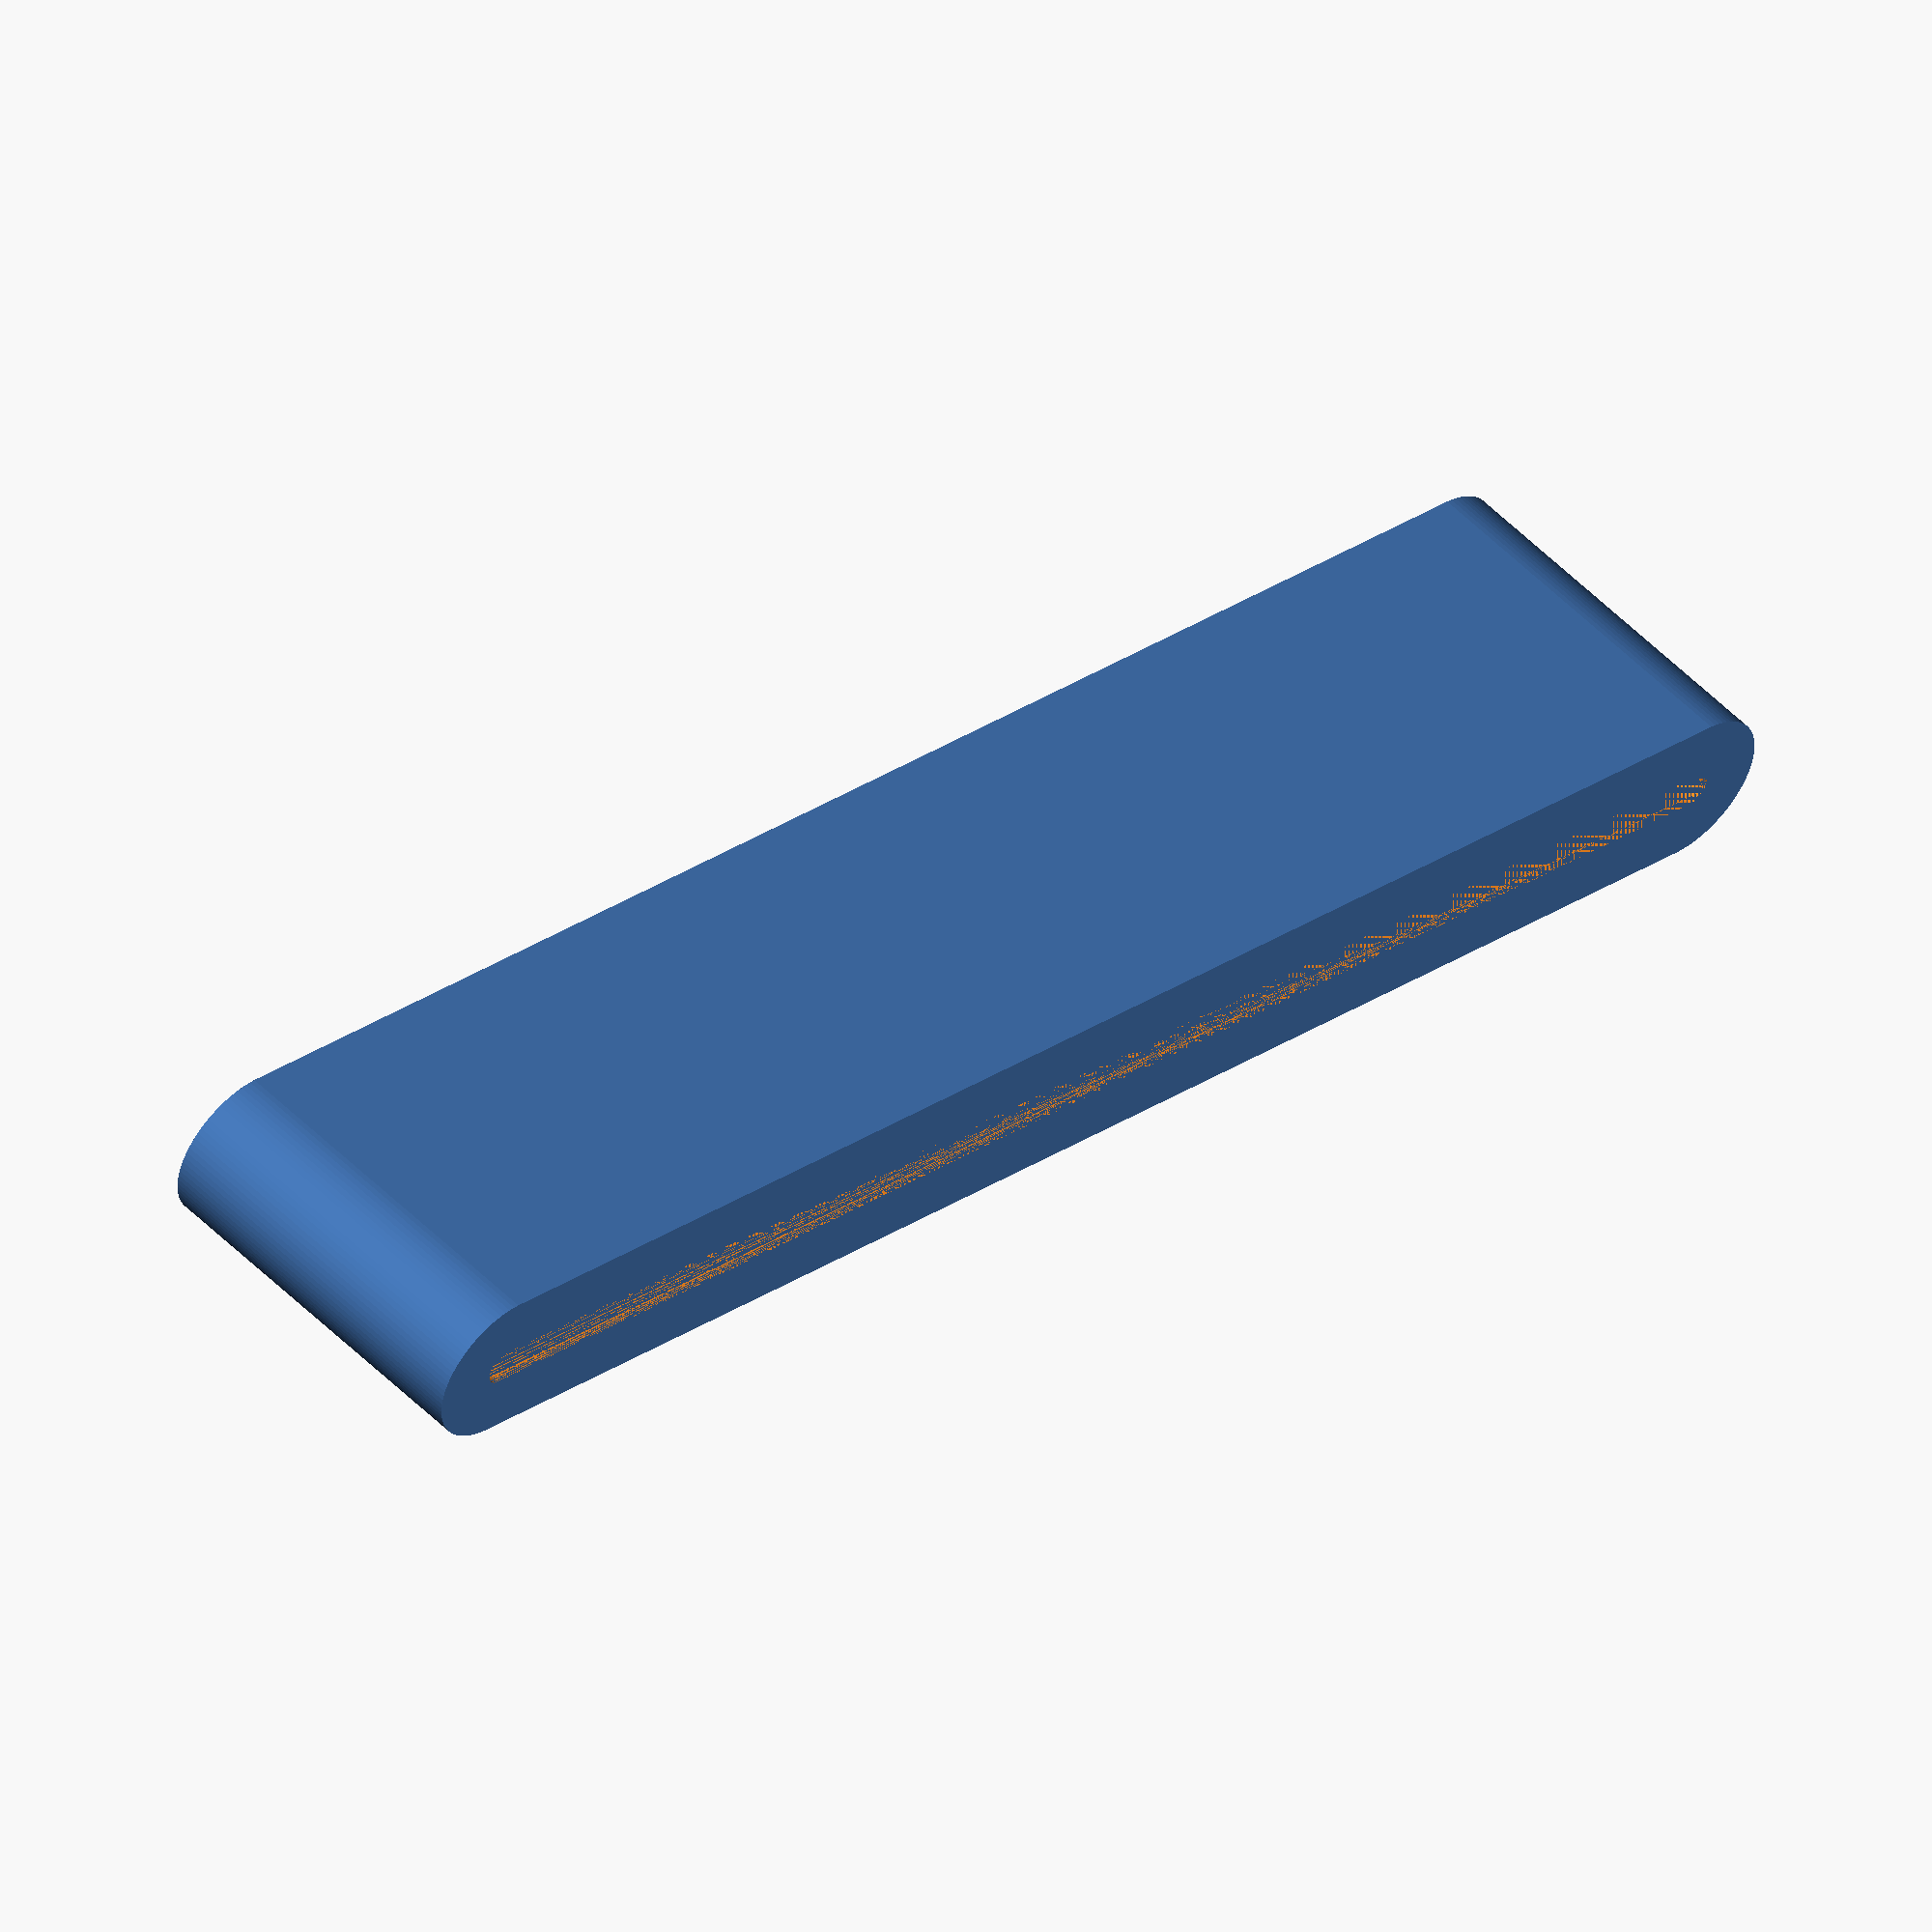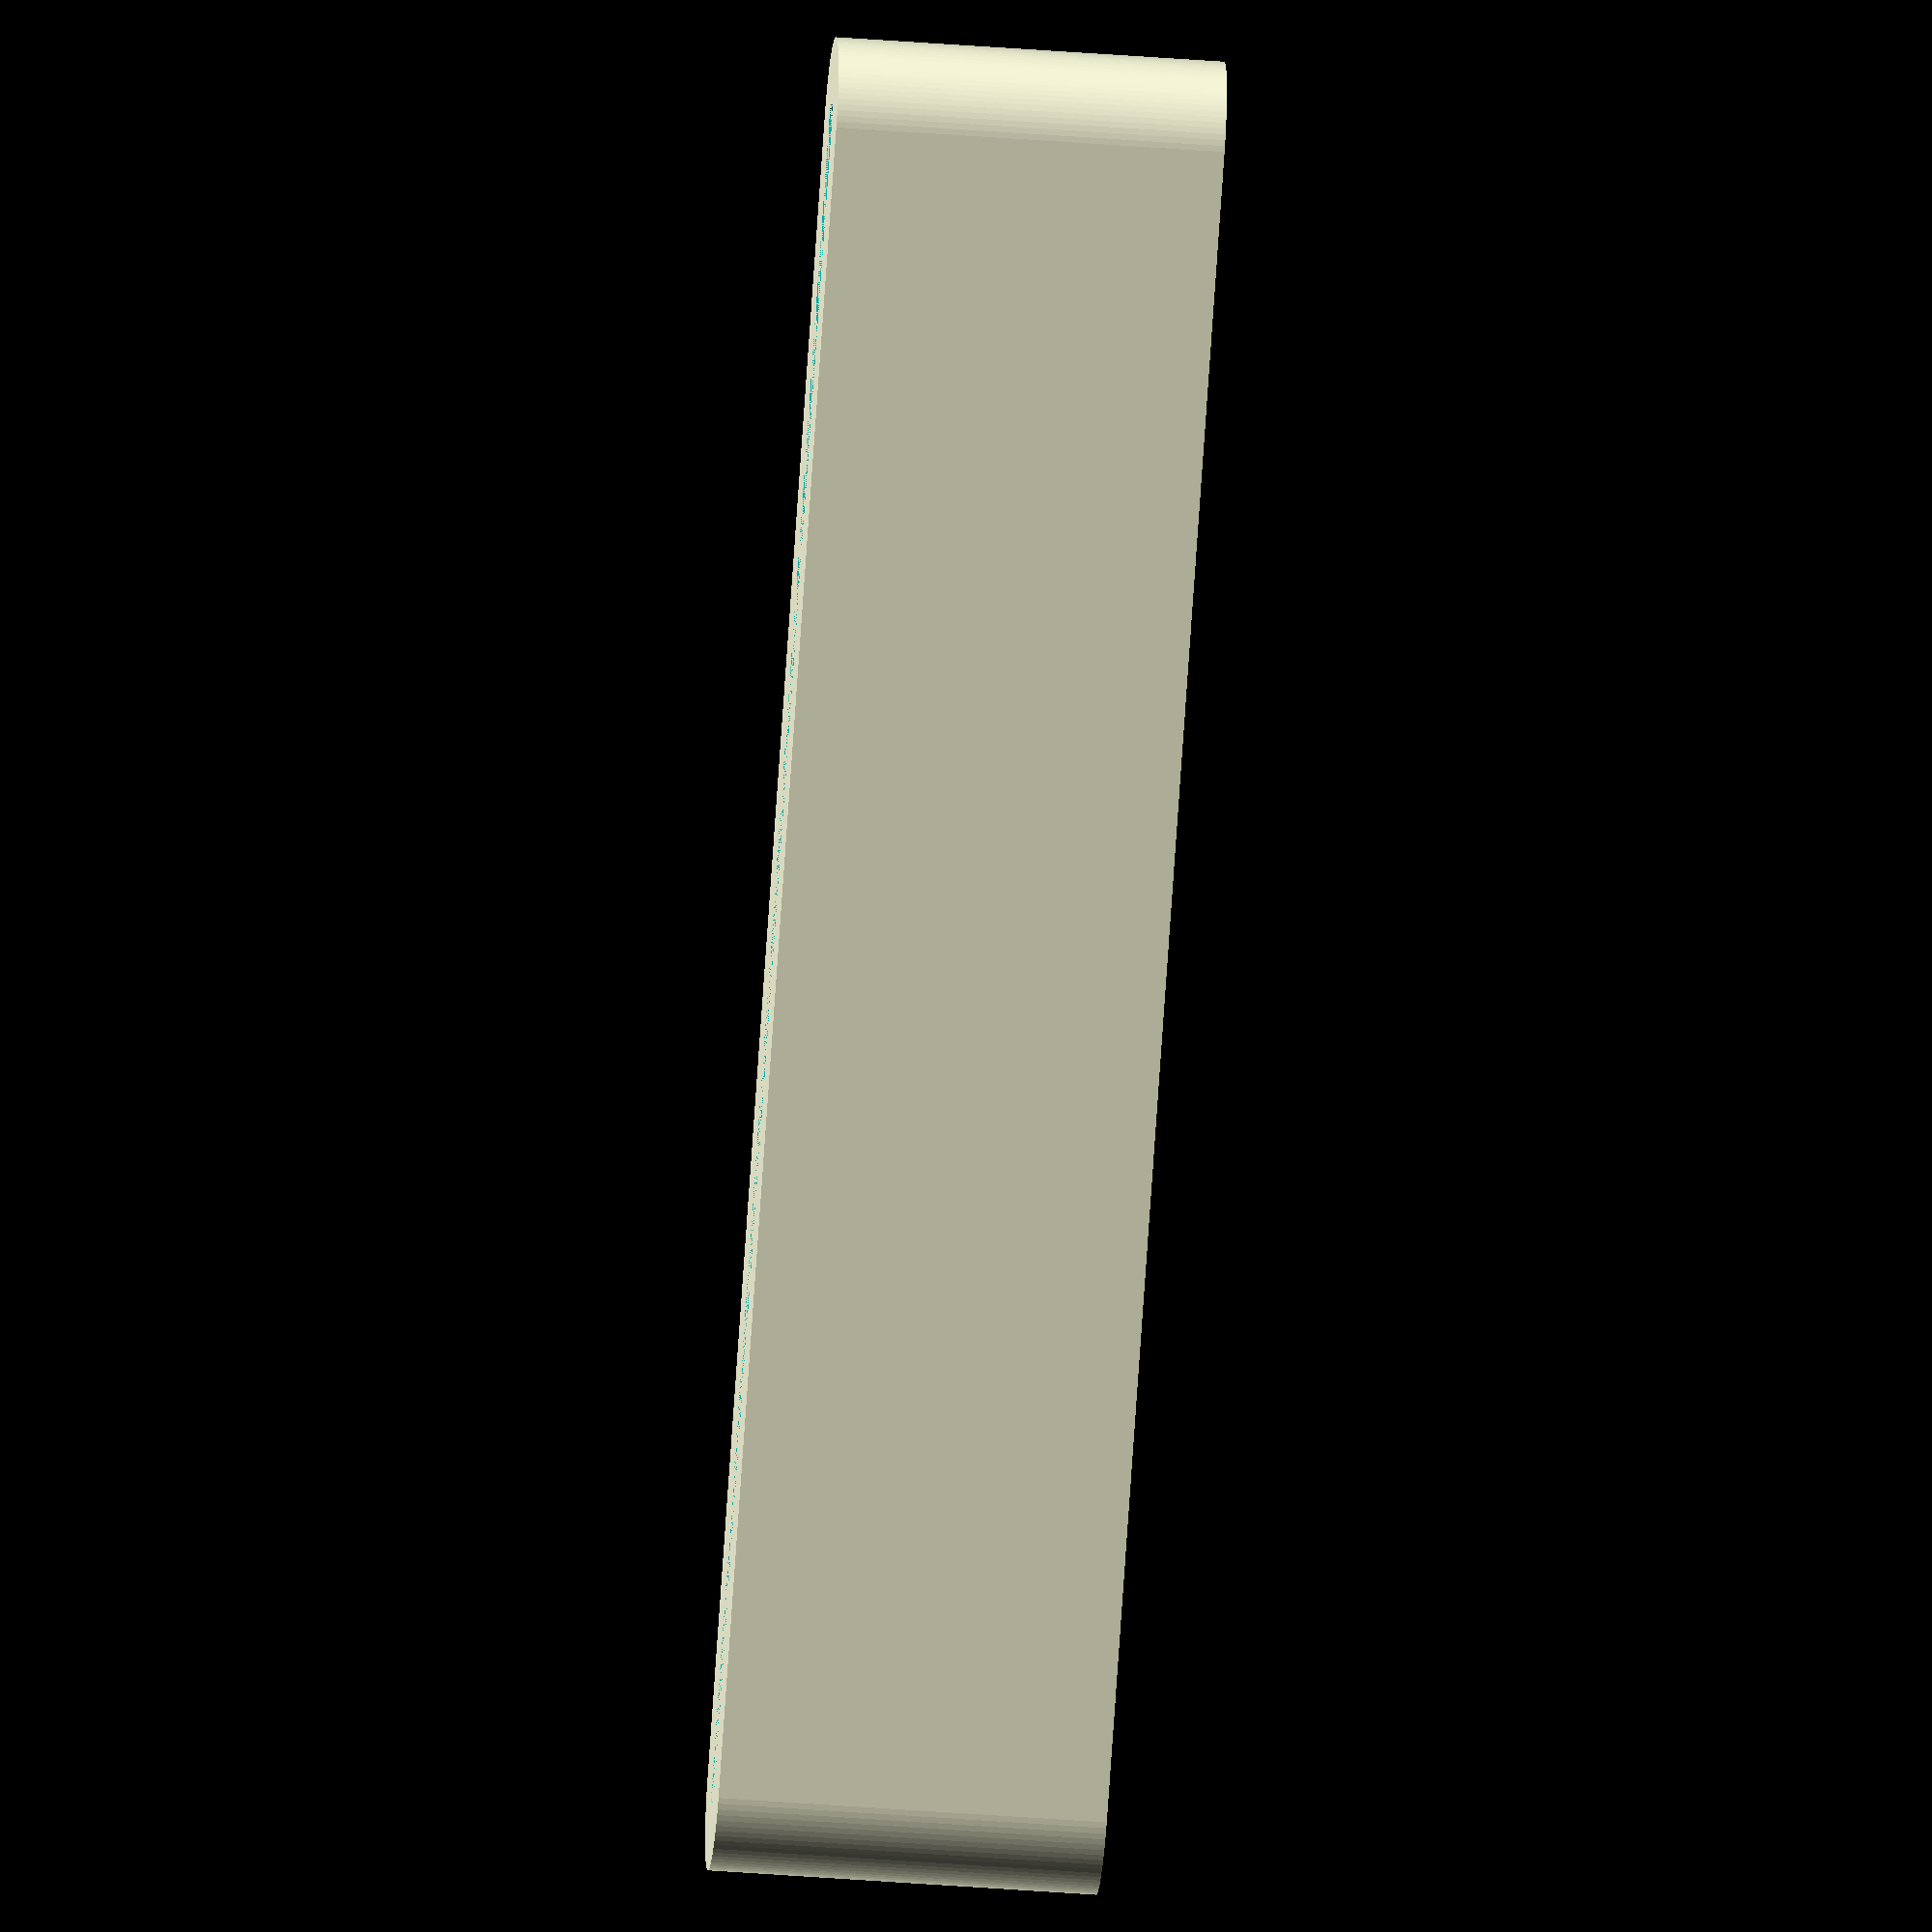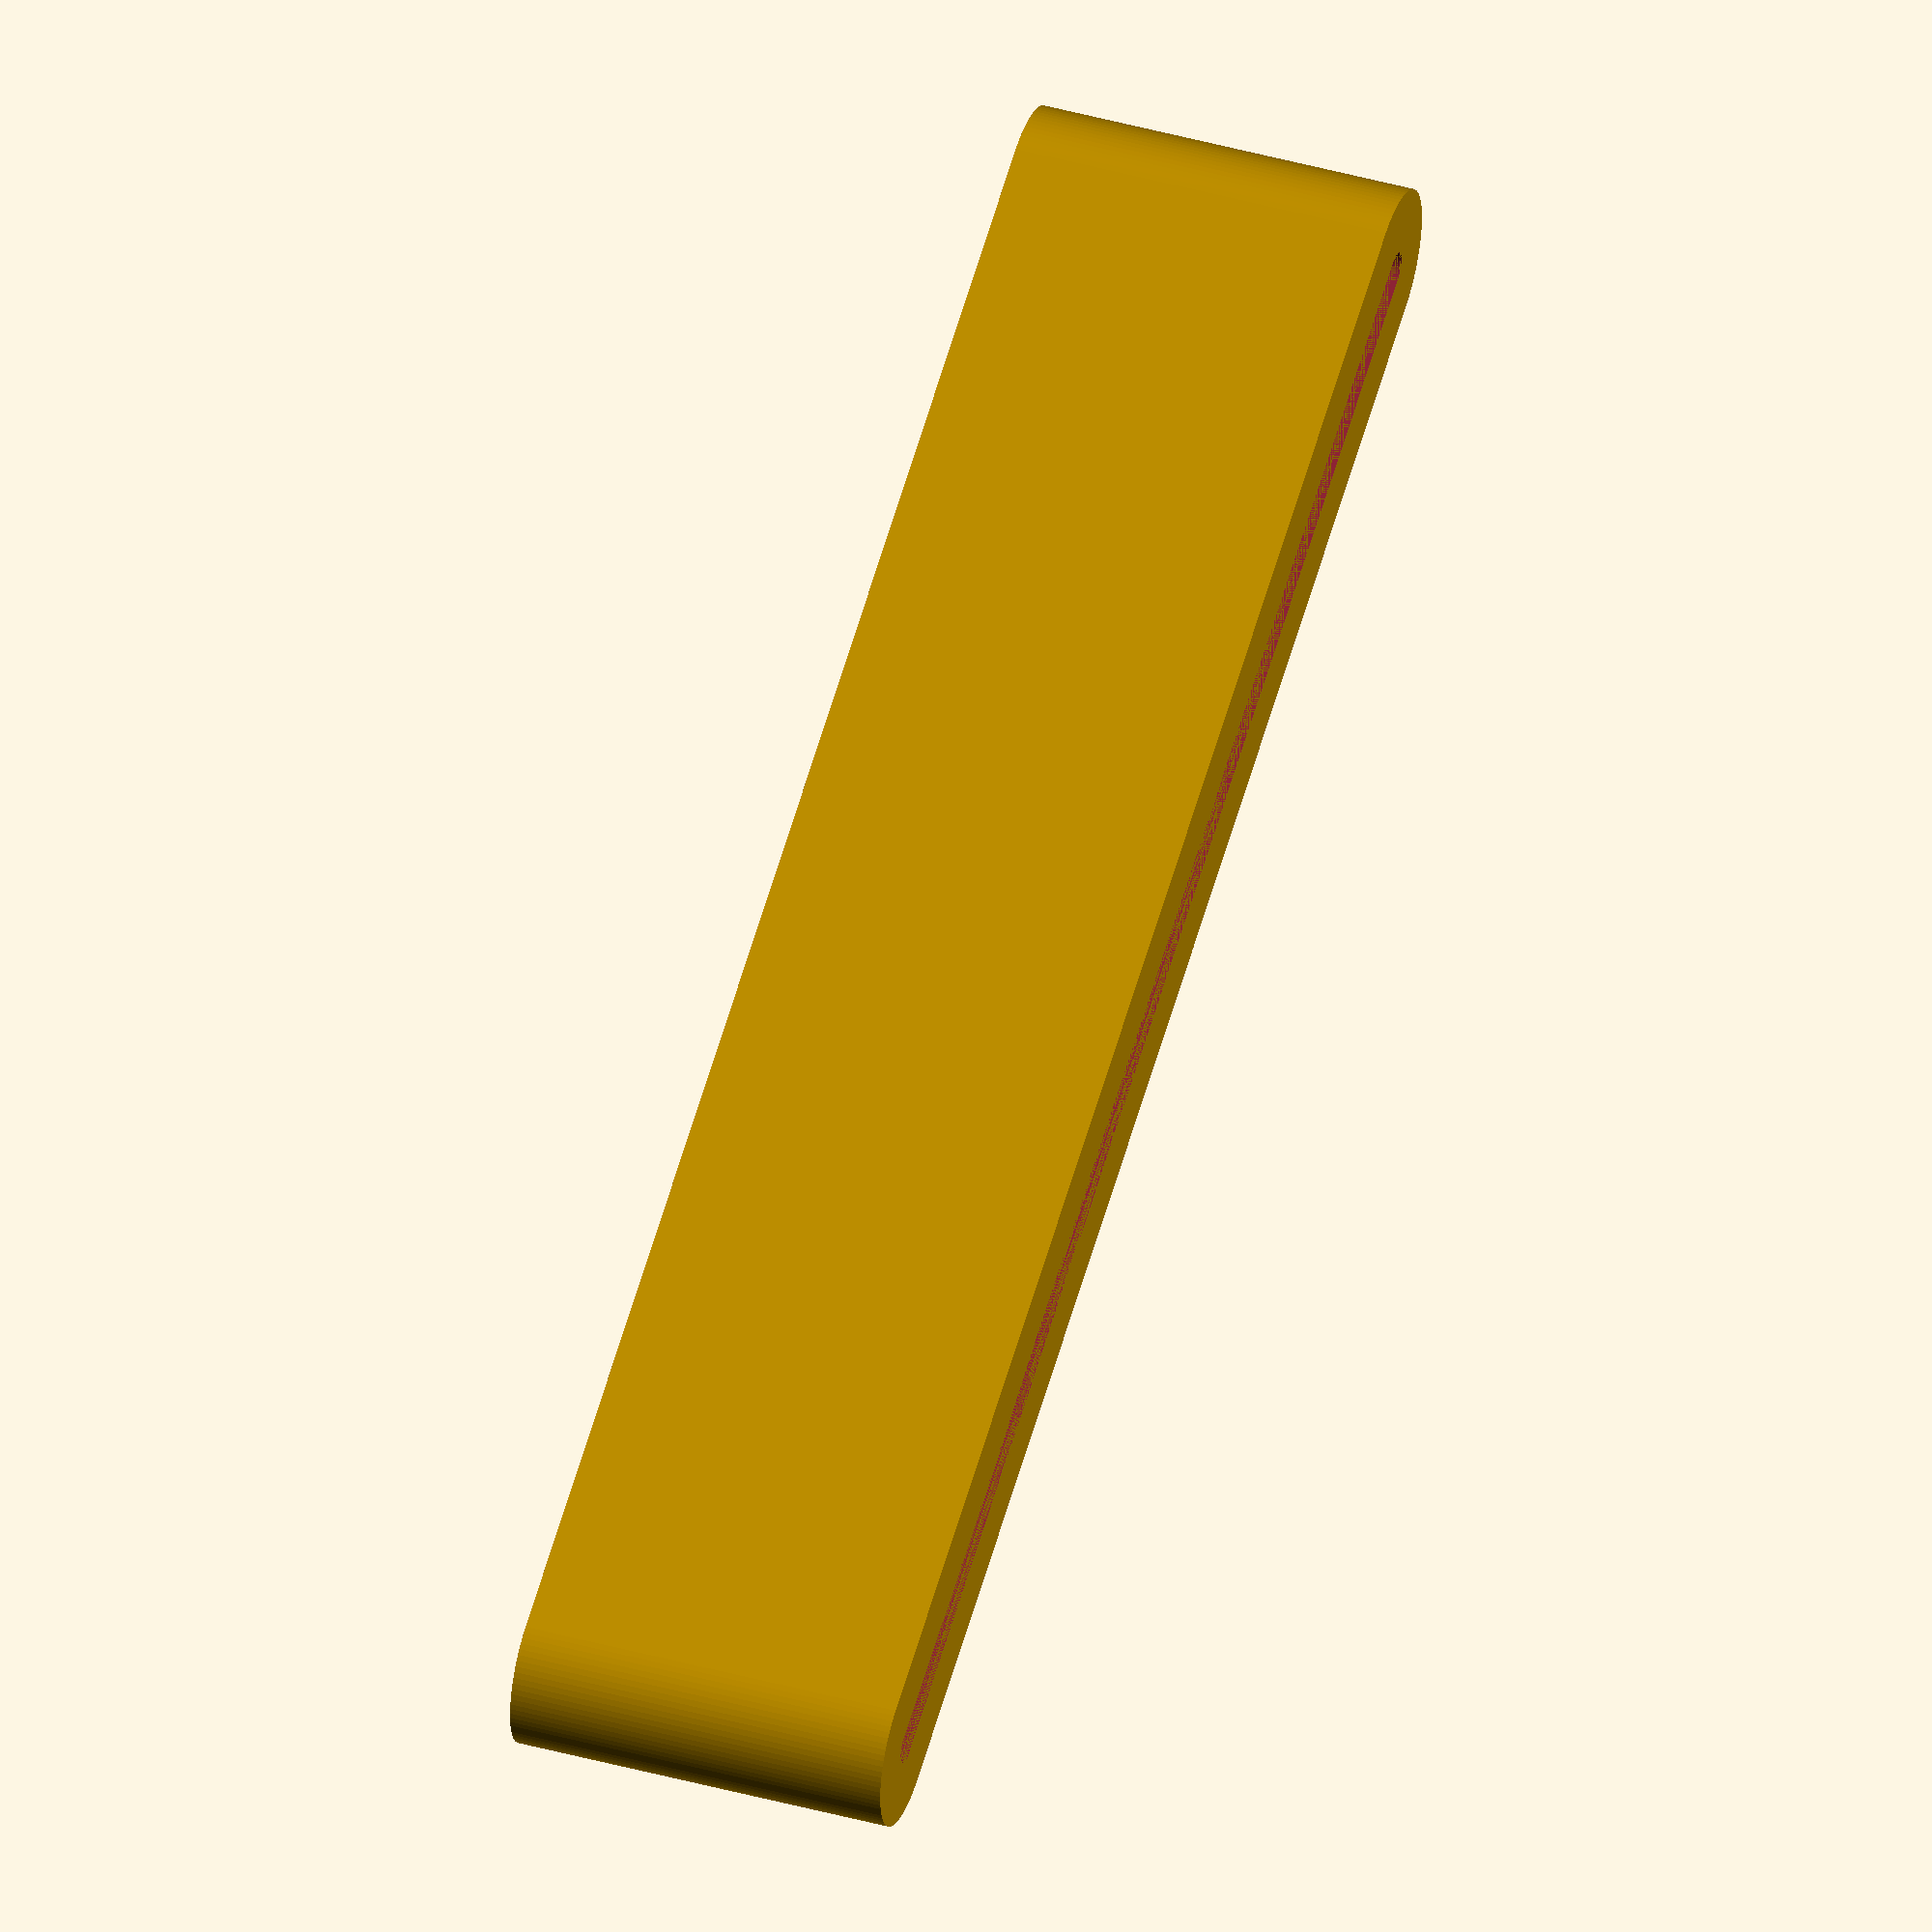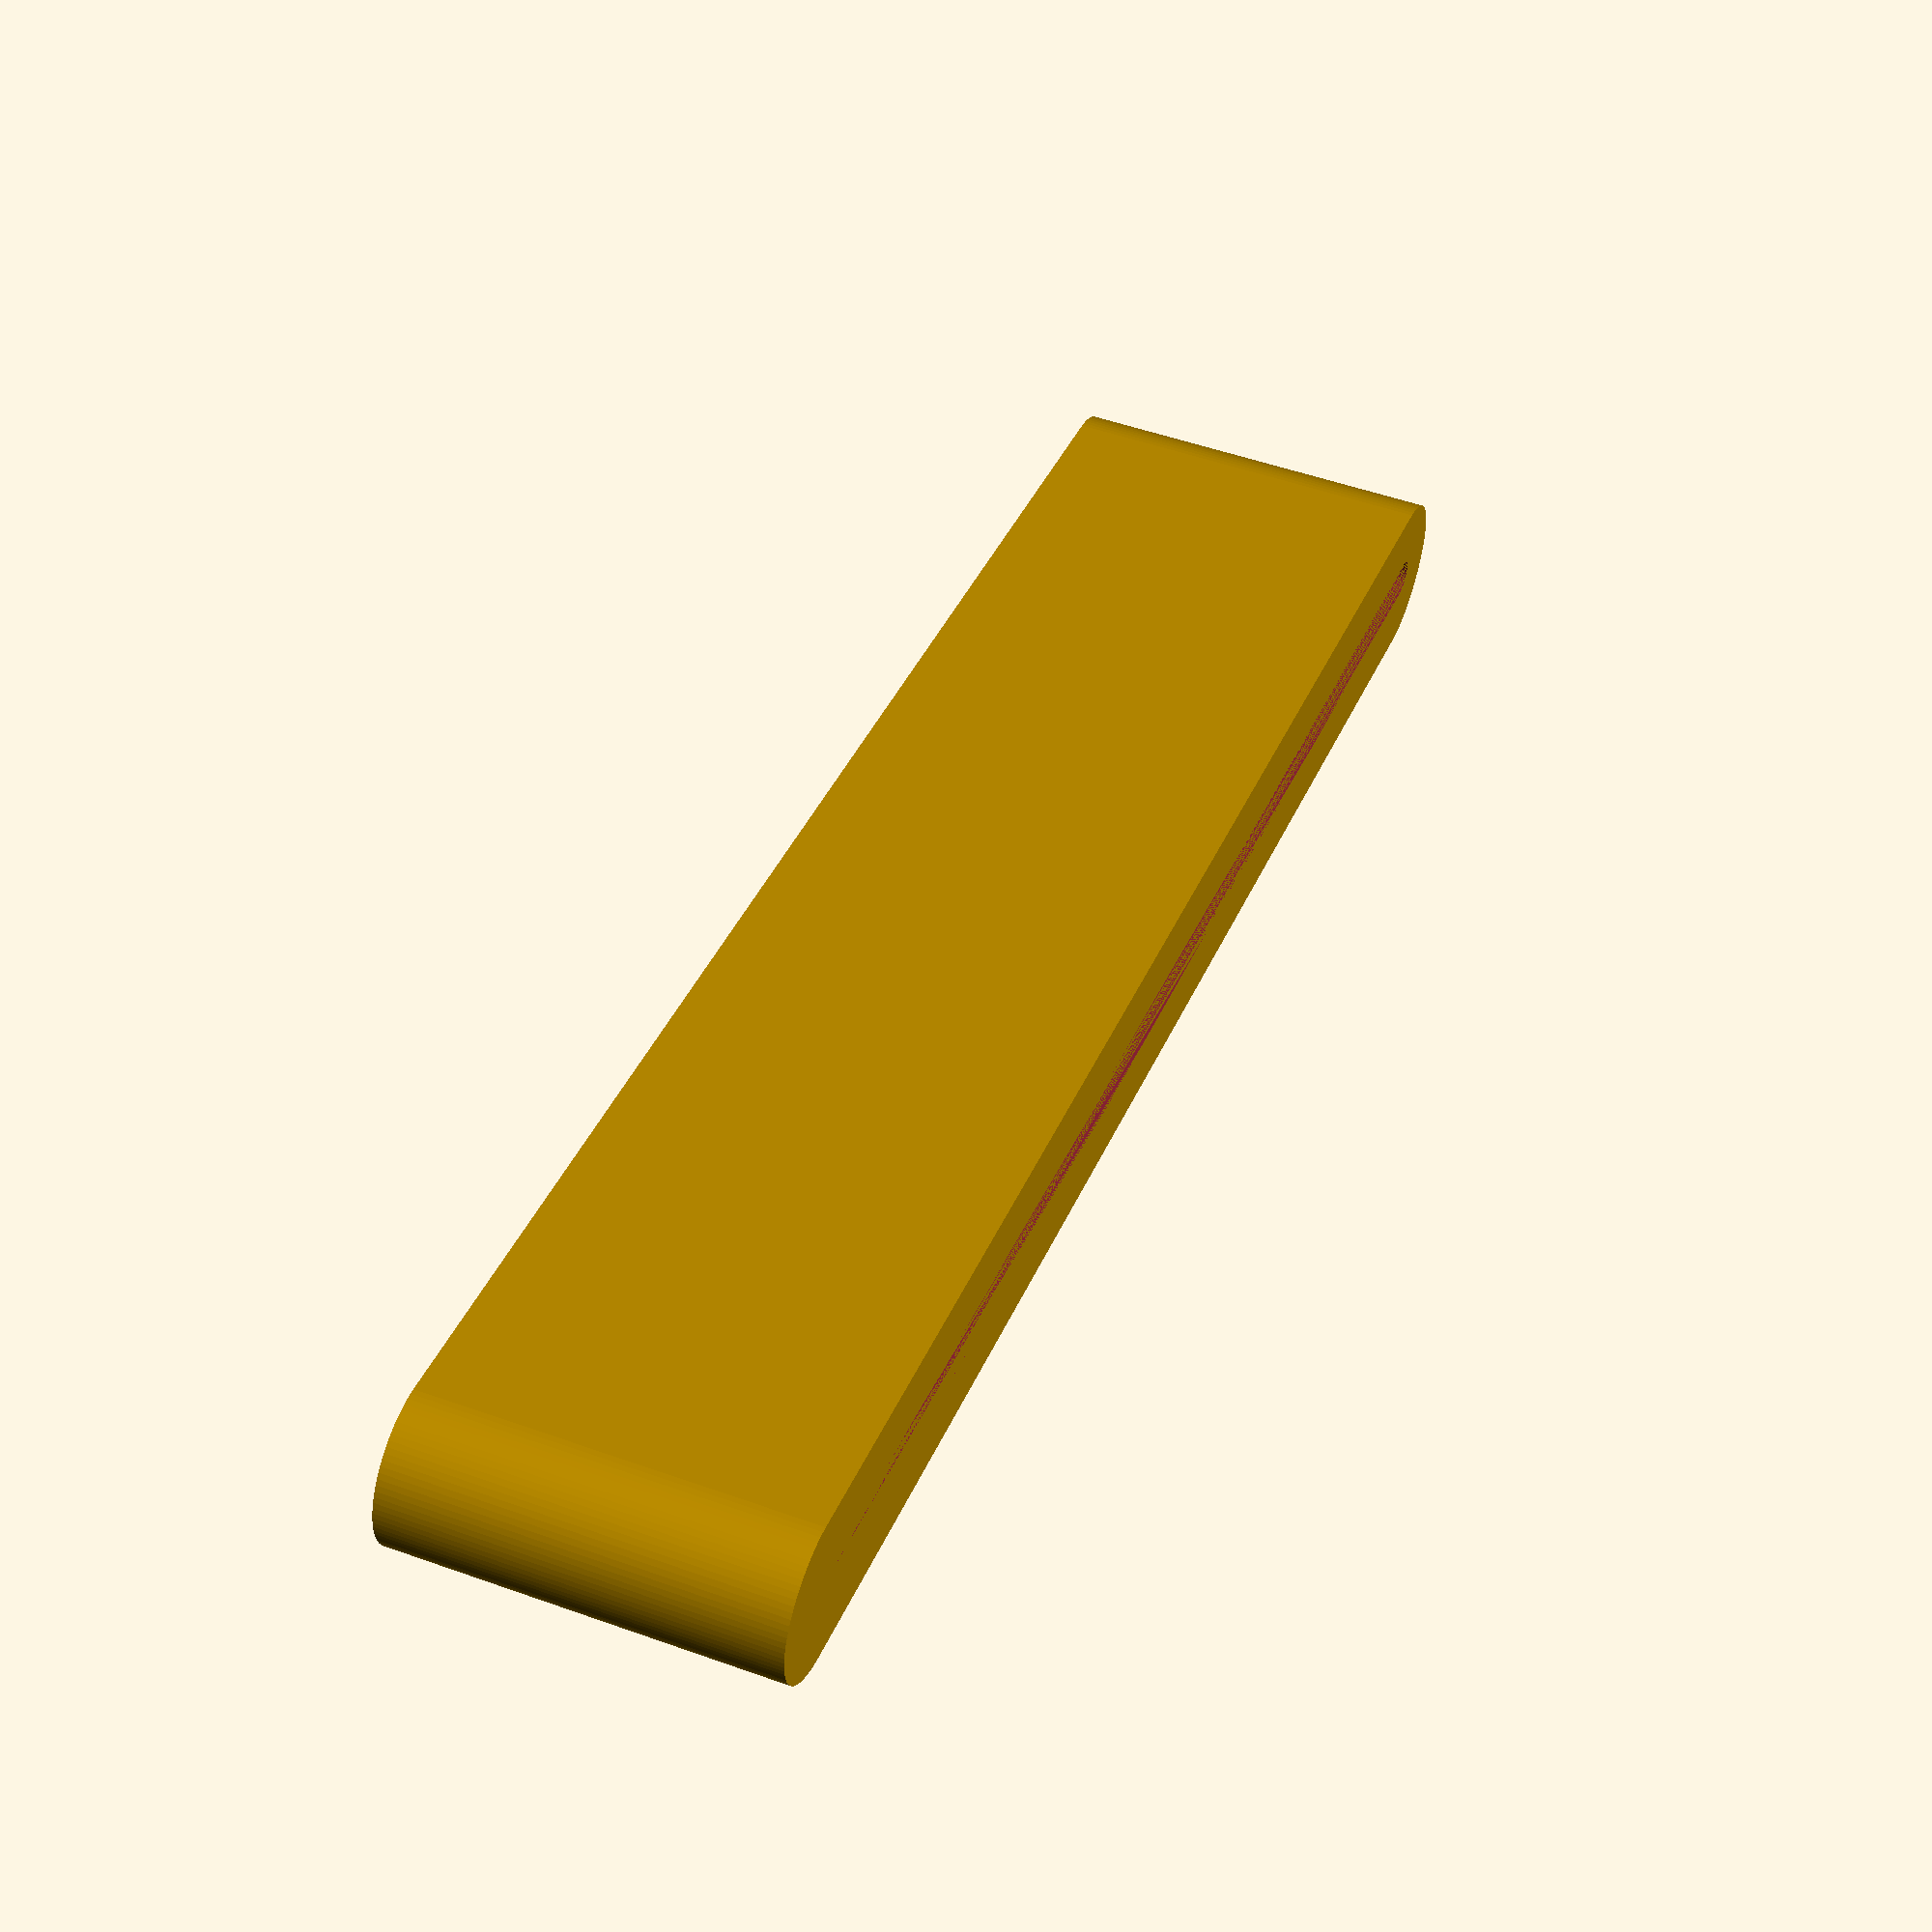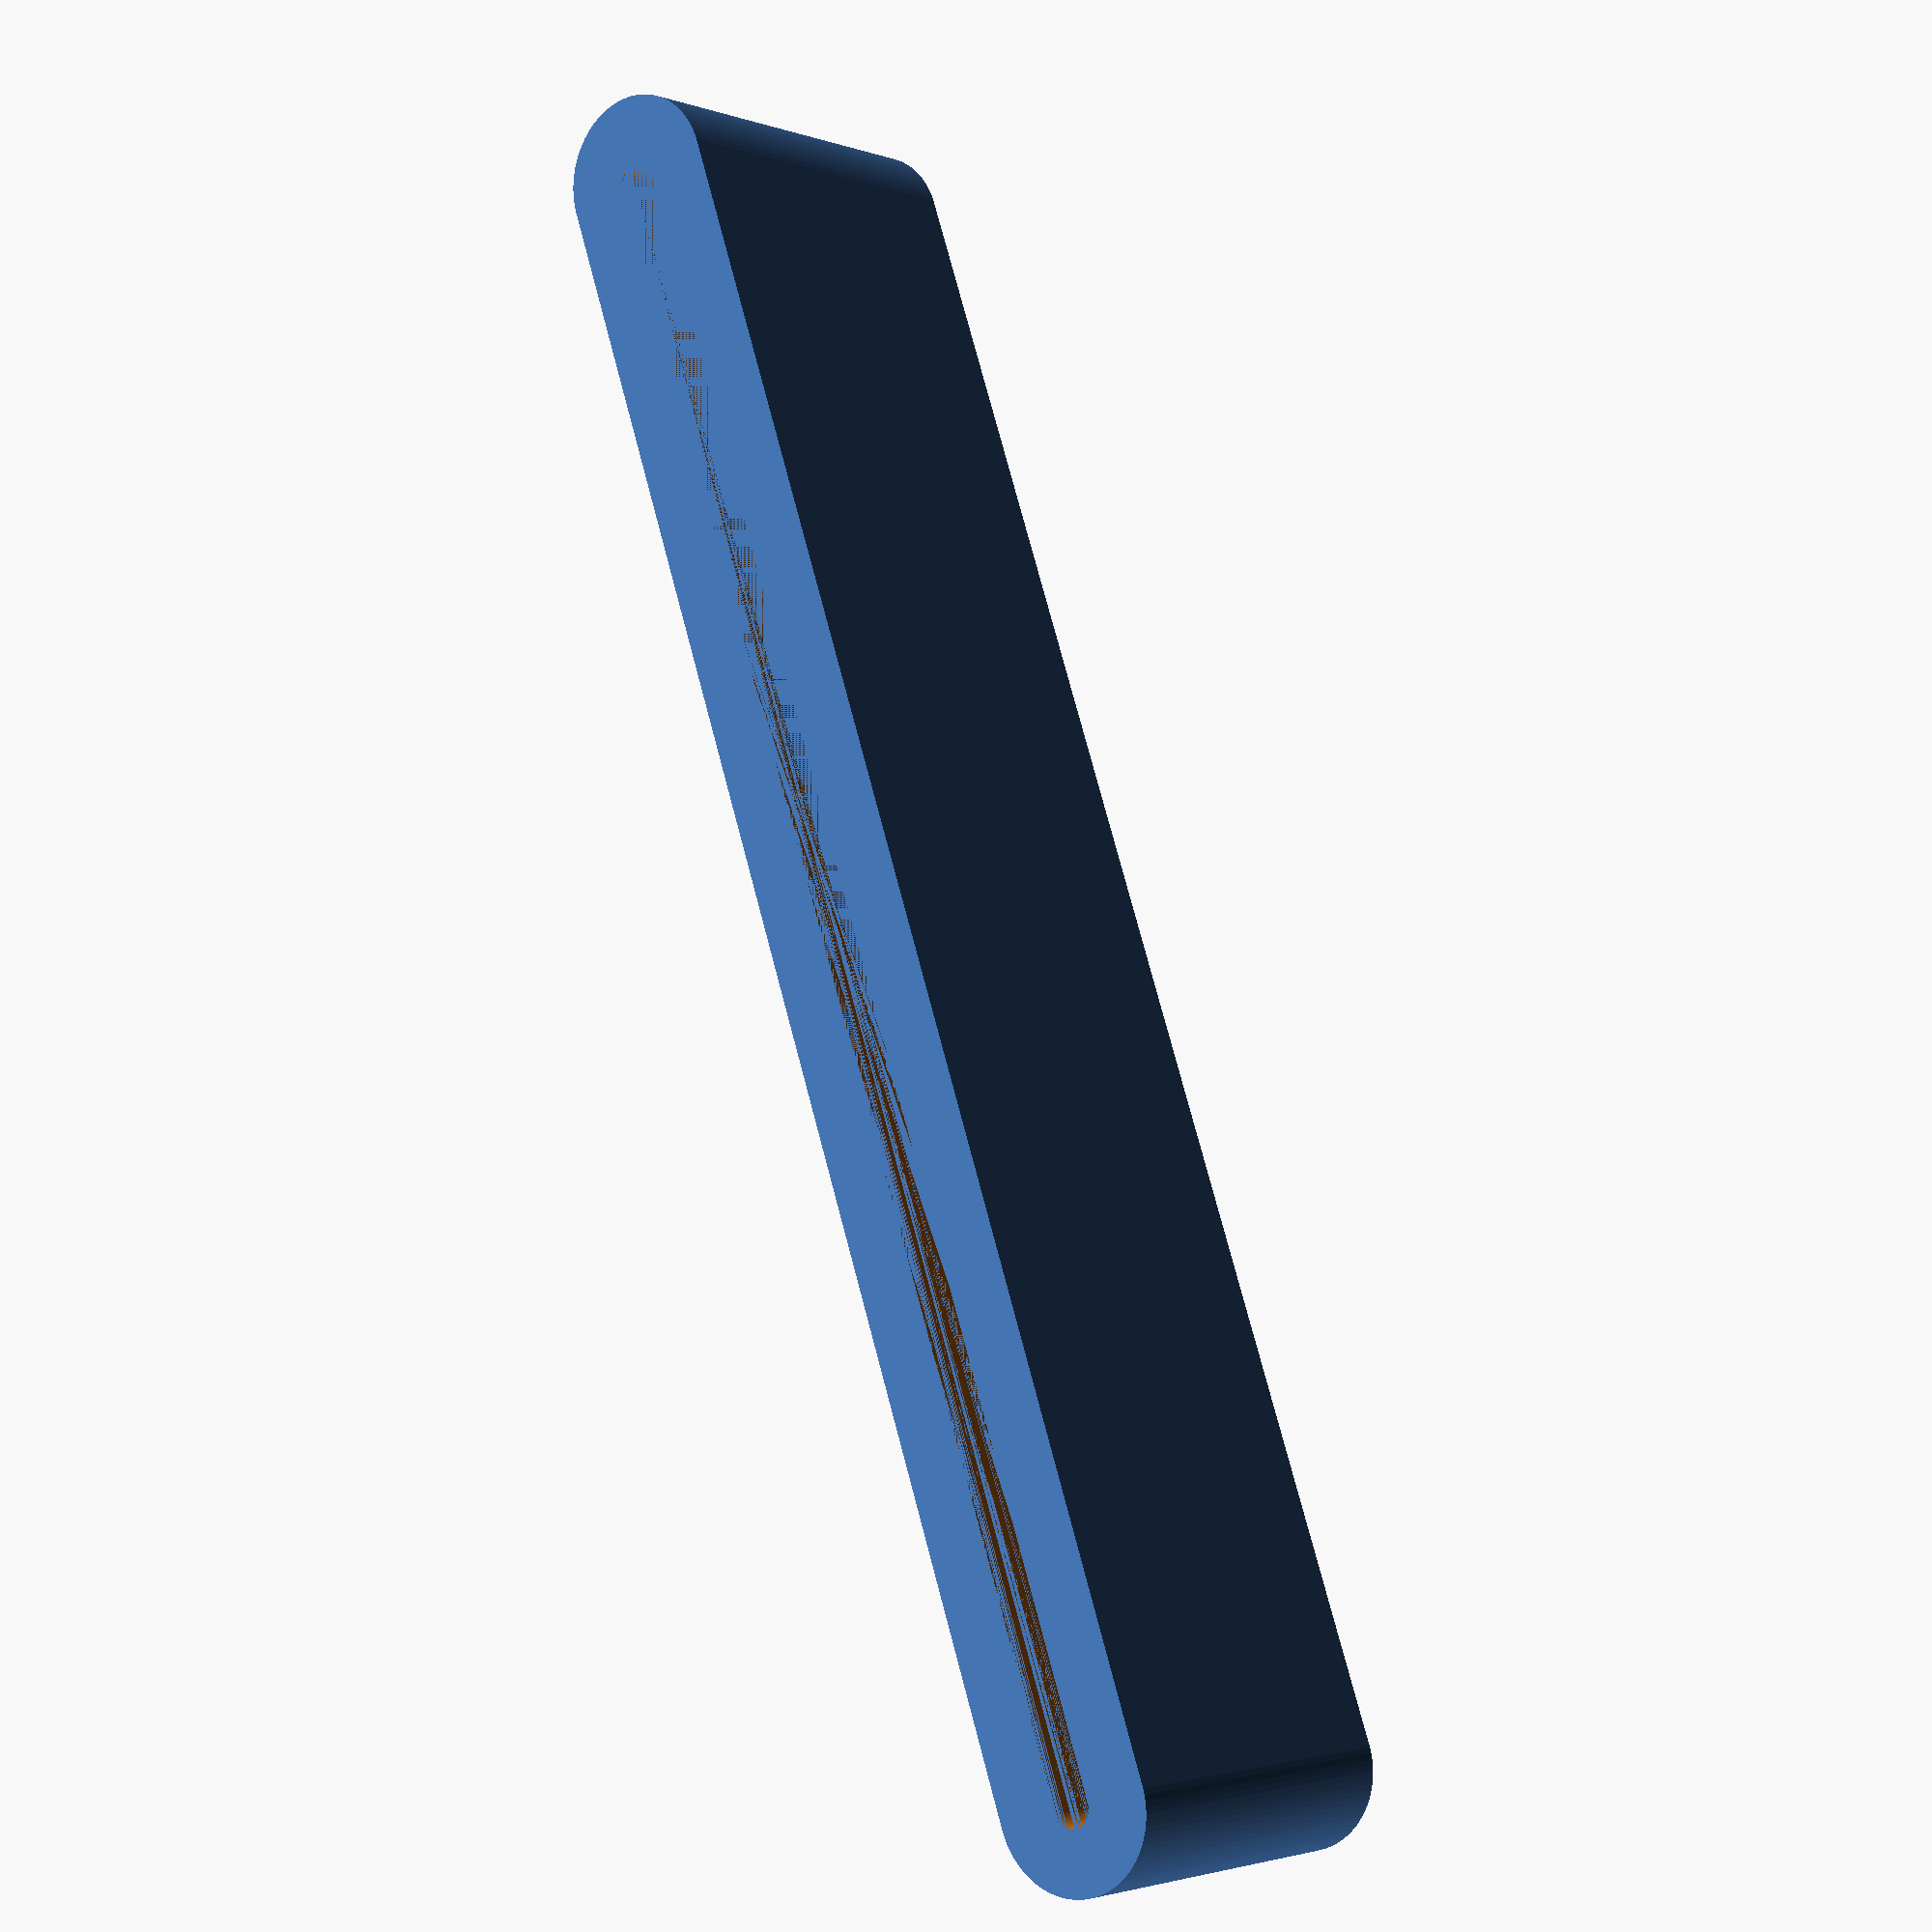
<openscad>
//
//  toothpastesqueezer.scad
//
//  EvilTeach
//
//  12/11/2016
//

$fn=90;                 // Make very smooth ends


slitWidth  = 66.00;     // Plenty of extra room to make it easy to put on
slitDepth  =  1.50;     // Just a bit too wide to make it easy to put on
slitHeight = 15.00;     // High enough that an adult finger covers it

thickness  =  5.00;     // Material outside of the slit

// Make a cube with rounded ends.
module rounded_cube(width, depth, height)
{
    hull()
    {
        translate([depth / 2, 0, 0])
            cylinder(d = depth, h = height);
        translate([width - depth / 2, 0, 0])
            cylinder(d = depth, h = height);
    }
}



module main()
{
    // Center on build plate
    translate([-((slitWidth + thickness) / 2) , 0, 0])
    
    // Make a large cube and remove the smaller slit from inside it
    difference()
    {
        rounded_cube(slitWidth + thickness, 
                     slitDepth + thickness, 
                     slitHeight);
        translate([thickness / 2, 0, 0])
            rounded_cube(slitWidth, slitDepth, slitHeight);
    }
}

main();
</openscad>
<views>
elev=128.3 azim=164.3 roll=42.6 proj=o view=solid
elev=220.9 azim=223.1 roll=275.5 proj=o view=solid
elev=137.2 azim=337.3 roll=251.6 proj=o view=wireframe
elev=130.5 azim=349.8 roll=68.3 proj=p view=wireframe
elev=2.2 azim=71.3 roll=36.9 proj=p view=wireframe
</views>
